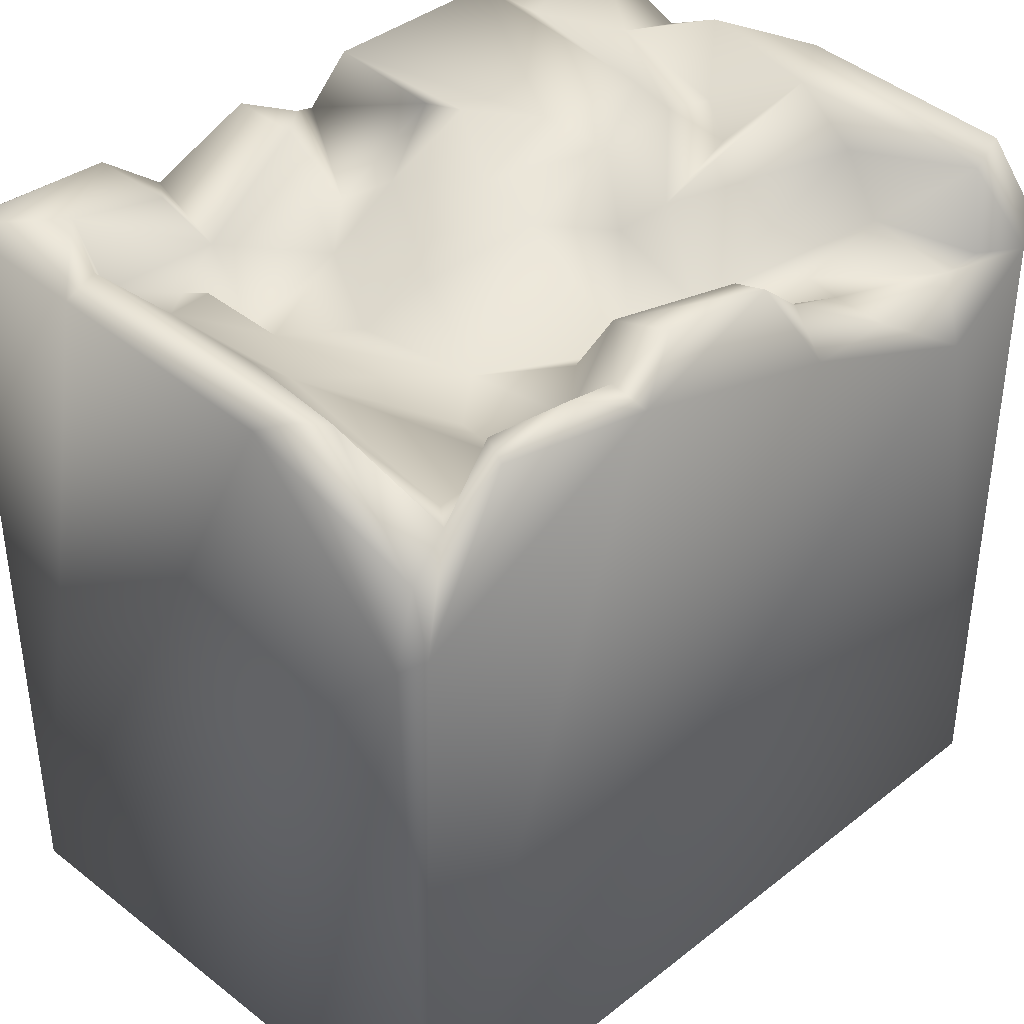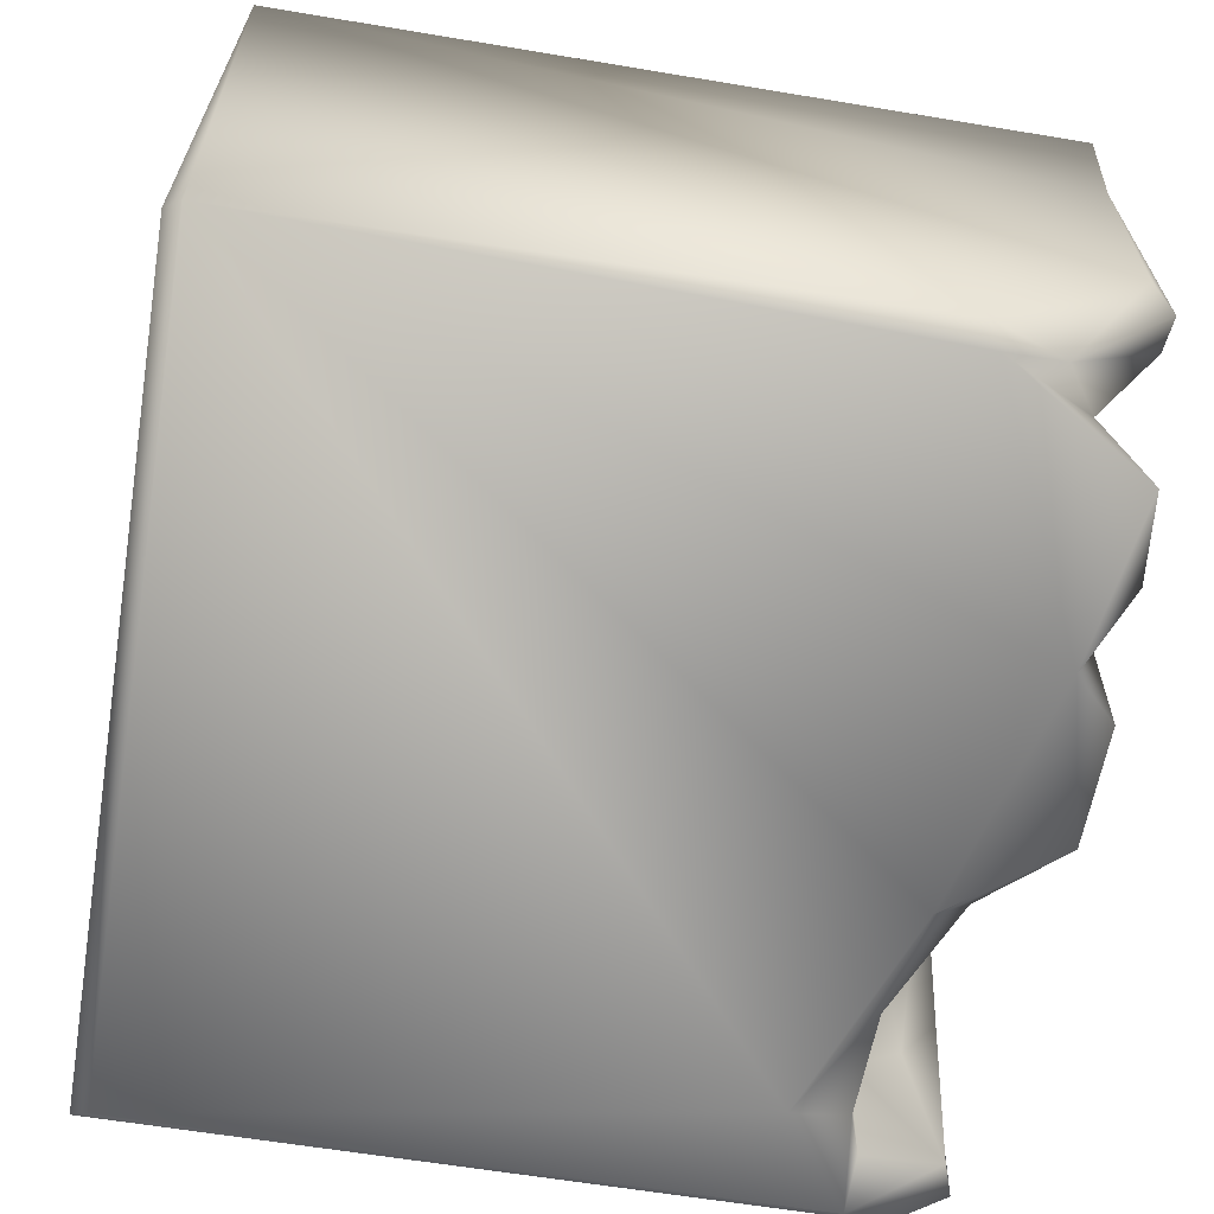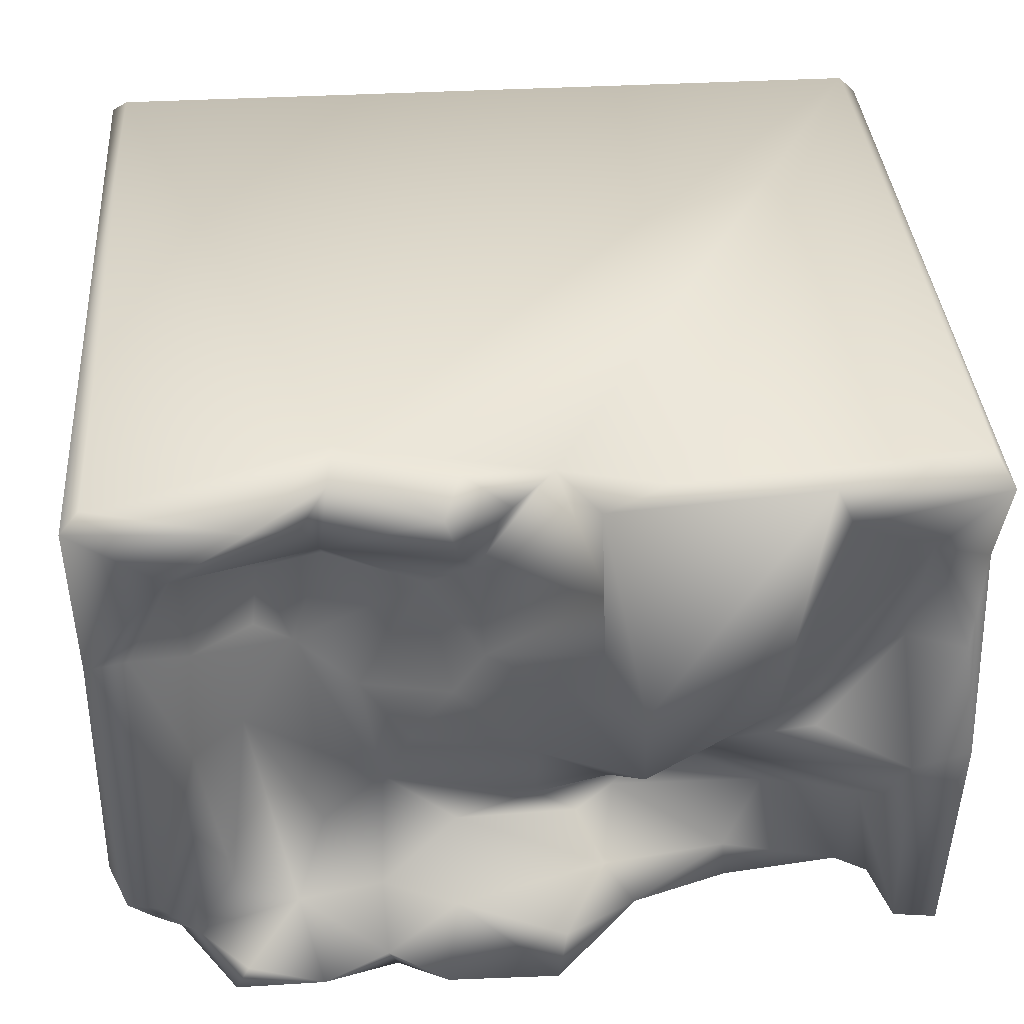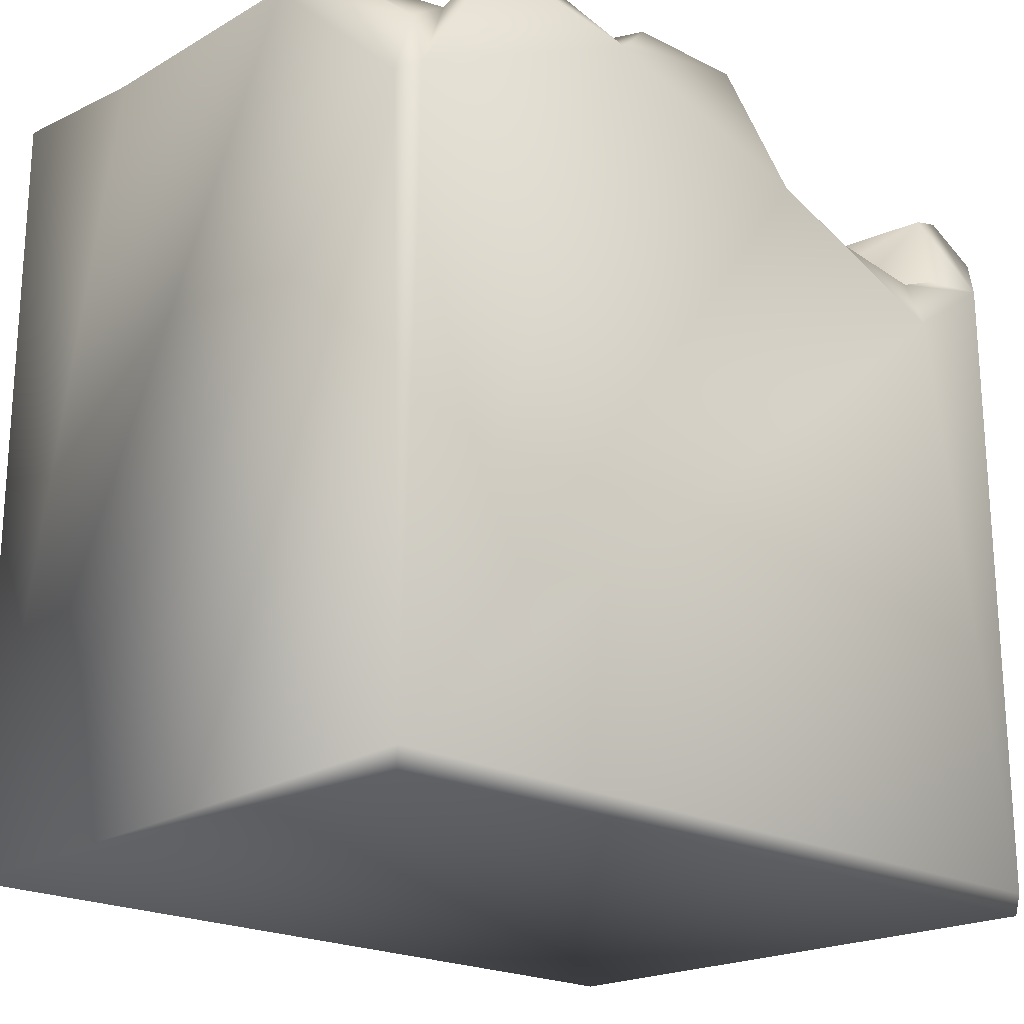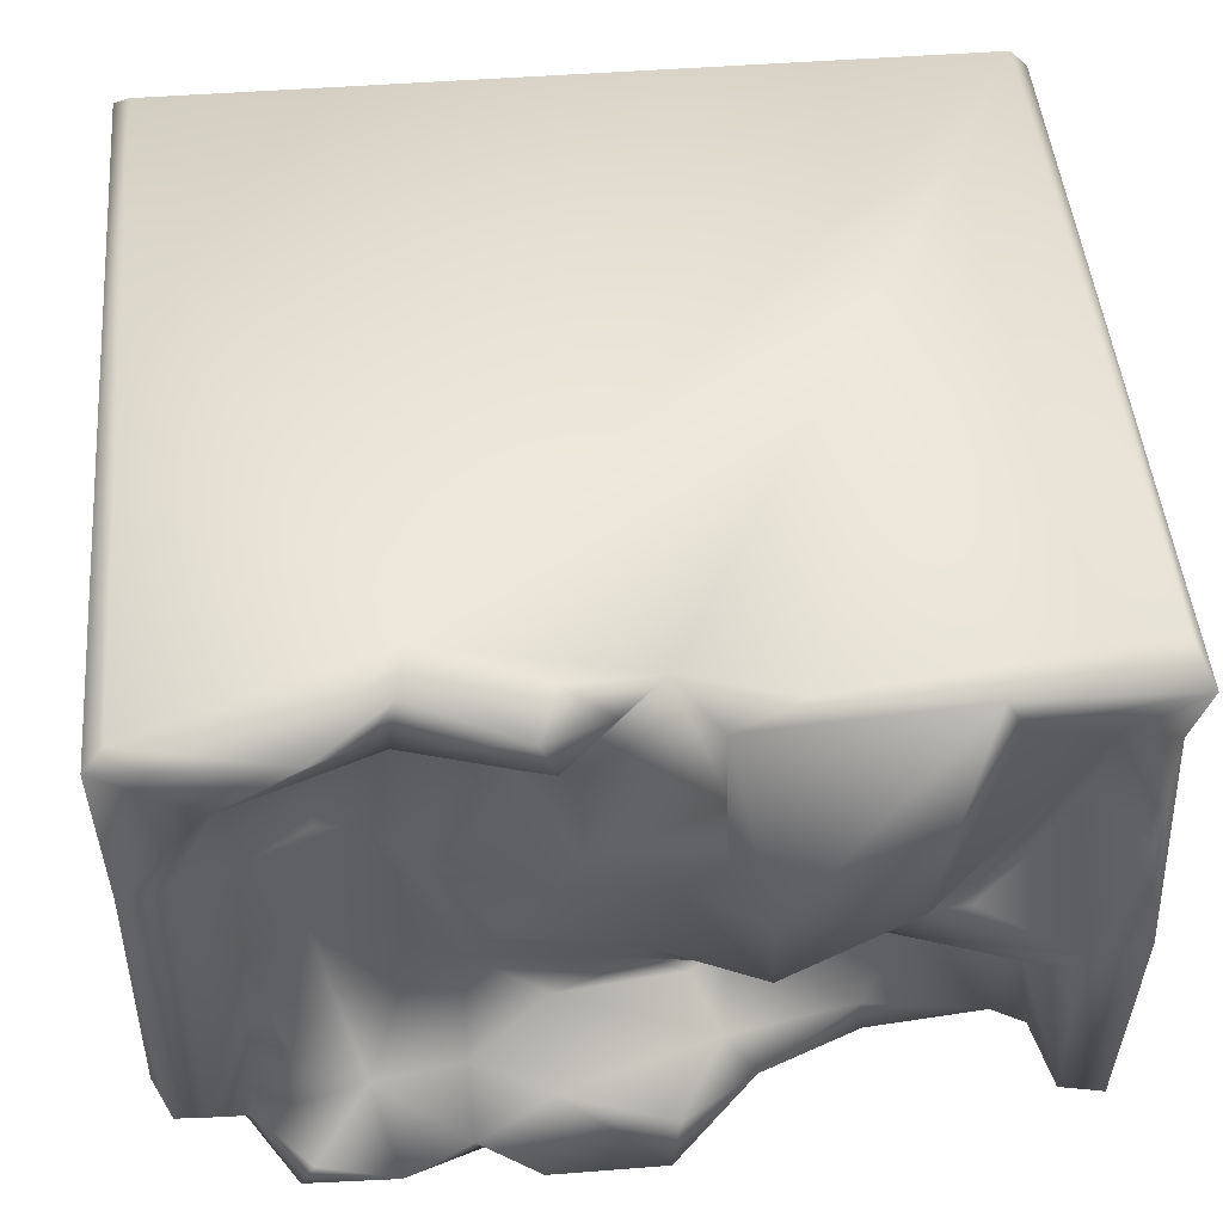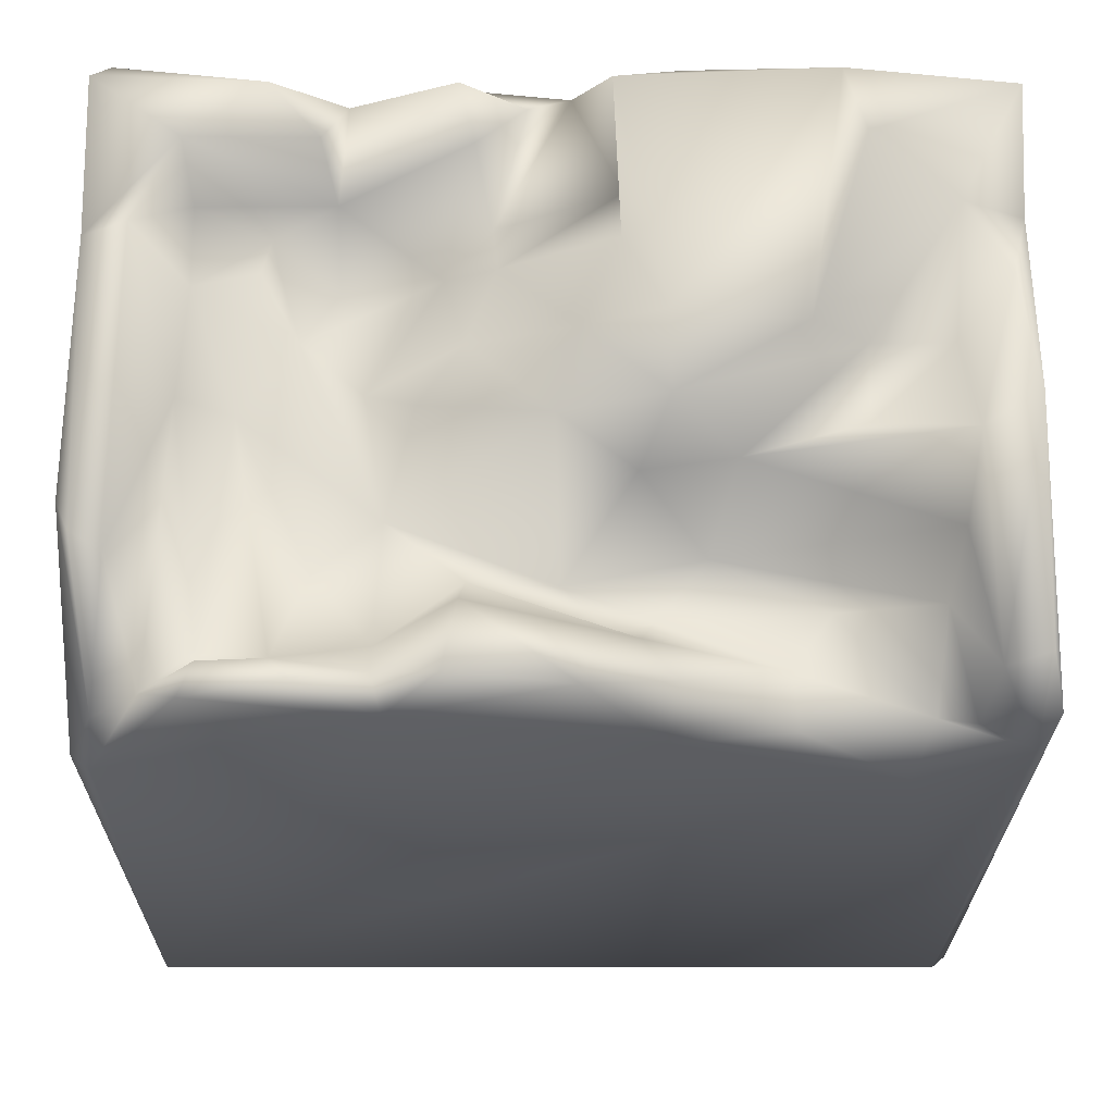
<metadata>
{"format":"obj","ext":"obj","renderer":"f3d","projection":"perspective","resolution":1024,"background":"white","views":[{"elev":37.8,"azim":135.3,"up":"+Y"},{"elev":-64.9,"azim":80.6,"up":"+Z"},{"elev":36.5,"azim":175.7,"up":"+Z"},{"elev":-20.6,"azim":136.3,"up":"+Y"},{"elev":47.0,"azim":174.9,"up":"+Z"},{"elev":-24.7,"azim":179.9,"up":"+Z"}]}
</metadata>
<code>
o Liquid_Domain
v -8.134 -8.756 6.217
v -8.487 -8.756 5.864
v -8.134 -9.109 5.864
v 8.134 -8.756 6.217
v 8.484 -9.101 5.865
v 8.426 -8.775 -6.216
v 8.134 -9.109 -5.864
v -8.484 -9.105 -5.863
v -8.134 -8.756 -6.217
v -8.146 6.043 6.2
v 8.074 3.734 -6.215
v 8.46 7.011 5.873
v 8.471 3.504 -5.873
v -8.457 5.856 3.592
v -8.461 5.447 -5.827
v 3.701 5.117 6.203
v -1.87 4.845 -6.153
v -8.414 6.86 5.83
v -6.169 3.2 -6.201
v -8.138 4.587 -6.173
v 2.905 6.16 -6.183
v -2.263 6.733 6.196
v -6.5 4.447 -5.542
v -1.714 3.911 -3.549
v -0.9498 4.278 -3.889
v -0.2497 5.989 6.062
v 1.443 6.109 6.158
v 4.022 4.108 3.034
v 8.393 6.8 2.628
v 8.45 6.659 -2.497
v -2.691 4.025 -2.363
v -0.05439 4.516 -3.104
v -4.846 4.115 -3.443
v -4.024 4.641 -4.763
v -4.151 4.465 -5.814
v 7.917 4.93 -5.718
v 8.104 6.793 6.208
v 5.236 5.134 3.532
v 4.668 4.852 1.552
v 1.582 5.015 -3.243
v -6.814 4.615 -3.471
v -1.429 5.34 -4.44
v -7.172 4.68 -5.727
v 2.073 4.936 2.827
v 5.344 5.615 2.571
v 3.445 4.955 0.4234
v 5.716 5.224 -0.1427
v -1.406 5.838 -1.494
v 3.051 4.922 -2.063
v 4.275 4.98 -3.08
v 4.88 5.494 -4.861
v 6.208 5.022 -4.56
v 7.024 5.553 -5.528
v -2.054 5.611 -5.324
v -7.371 6.349 -5.354
v -0.3705 6.997 -5.935
v 6.216 6.706 -6.059
v 0.5435 6.394 5.58
v 6.622 5.63 3.976
v 1.647 5.93 0.9368
v 6.549 5.928 2.124
v 2.474 5.849 -0.234
v 6.663 6.101 -0.2187
v -8.331 6.86 -0.4522
v 3.151 5.386 -4.604
v -0.5572 6.656 -5.086
v -8.173 6.63 -5.183
v -5.16 6.993 6.089
v 3.828 5.97 5.894
v 4.016 5.422 4.123
v -1.184 6.657 3.64
v 1.18 5.48 3.557
v -5.481 5.924 0.9694
v -7.173 5.338 1.323
v -5.483 5.775 -0.5237
v -3.198 5.491 -1.065
v -7.038 5.738 -2.504
v 3.084 6.486 -5.529
v 5.932 6.775 -5.441
v 1.783 6.971 5.771
v 4.329 6.144 5.133
v 1.492 6.658 4.682
v -7.327 5.971 3.918
v -4.402 6.928 0.8896
v 7.567 6.911 2.876
v -8.032 6.659 2.025
v 1.056 6.394 2.198
v -0.4037 6.227 1.16
v 0.04418 6.157 -0.5092
v -7.268 6.616 -1.016
v 1.656 6.492 -4.204
v 5.215 7.05 5.722
v -5.625 6.614 4.988
v 4.412 6.928 -5.805
v -0.993 7.057 5.848
v 6.739 6.924 4.639
v -1.119 6.963 2.539
v -1.924 7.077 1.024
v -1.961 7.01 -0.5768
v 8.14 7.031 -3.205
v 7.569 6.865 -3.5
v 1.903 7.113 -5.744
f 3 1 2
f 1 3 4
f 3 5 4
f 7 3 8
f 5 3 7
f 7 6 5
f 8 3 2
f 7 8 9
f 6 7 9
f 1 10 2
f 12 4 5
f 5 6 13
f 13 6 11
f 37 4 12
f 8 15 9
f 9 19 6
f 2 14 8
f 4 16 1
f 6 19 17
f 2 10 18
f 4 37 16
f 8 14 15
f 9 15 20
f 9 20 19
f 18 14 2
f 6 17 21
f 6 21 11
f 16 26 1
f 24 33 31
f 31 32 24
f 19 20 23
f 19 23 35
f 17 19 35
f 36 13 11
f 1 26 22
f 12 5 29
f 29 5 30
f 31 33 41
f 25 24 32
f 5 13 30
f 33 23 41
f 24 34 33
f 34 23 33
f 43 23 20
f 27 26 16
f 38 39 28
f 44 28 39
f 31 41 77
f 40 25 32
f 34 24 42
f 25 42 24
f 23 43 41
f 35 23 34
f 1 22 10
f 38 28 70
f 70 28 44
f 38 45 39
f 39 46 44
f 39 49 46
f 47 49 39
f 46 49 62
f 77 76 31
f 48 31 76
f 31 48 32
f 47 50 49
f 47 51 50
f 40 32 49
f 54 34 42
f 54 35 34
f 54 17 35
f 55 43 20
f 11 21 57
f 53 36 11
f 27 58 26
f 72 82 44
f 82 70 44
f 59 38 70
f 61 38 59
f 61 45 38
f 44 46 60
f 61 39 45
f 47 39 61
f 46 62 60
f 89 62 49
f 14 64 15
f 49 32 89
f 63 52 47
f 63 53 52
f 47 52 51
f 91 40 65
f 49 65 40
f 50 65 49
f 41 43 55
f 40 42 25
f 51 65 50
f 30 13 36
f 54 42 66
f 53 51 52
f 67 20 15
f 57 53 11
f 10 22 68
f 72 71 26
f 58 72 26
f 71 72 87
f 86 83 74
f 73 74 83
f 87 72 44
f 60 87 44
f 63 47 61
f 74 73 75
f 62 89 60
f 73 76 75
f 76 90 75
f 76 77 90
f 89 32 48
f 41 55 77
f 91 42 40
f 36 101 100
f 36 100 30
f 78 65 51
f 36 53 101
f 51 53 79
f 54 56 17
f 16 80 27
f 69 80 16
f 70 80 69
f 81 70 69
f 95 26 71
f 58 82 72
f 70 82 80
f 96 70 81
f 70 96 59
f 83 86 14
f 71 87 97
f 73 83 84
f 59 85 61
f 85 63 61
f 60 88 87
f 60 89 88
f 84 99 73
f 99 76 73
f 74 75 90
f 76 99 48
f 89 48 99
f 91 66 42
f 65 78 91
f 56 54 66
f 55 20 67
f 57 79 53
f 21 17 56
f 10 68 18
f 26 95 22
f 58 27 80
f 92 69 16
f 16 37 92
f 81 69 92
f 58 80 82
f 93 83 18
f 83 14 18
f 81 92 96
f 96 85 59
f 83 93 84
f 98 97 88
f 87 88 97
f 14 86 64
f 99 98 88
f 88 89 99
f 74 90 86
f 63 101 53
f 64 67 15
f 55 90 77
f 78 51 94
f 79 94 51
f 78 21 102
f 94 21 78
f 21 94 57
f 68 22 95
f 92 37 12
f 68 93 18
f 12 96 92
f 12 29 96
f 71 97 95
f 29 85 96
f 93 68 84
f 95 98 68
f 97 98 95
f 98 84 68
f 98 99 84
f 29 100 85
f 29 30 100
f 86 90 64
f 85 101 63
f 100 101 85
f 90 55 64
f 55 67 64
f 66 91 56
f 56 91 102
f 78 102 91
f 94 79 57
f 102 21 56

</code>
